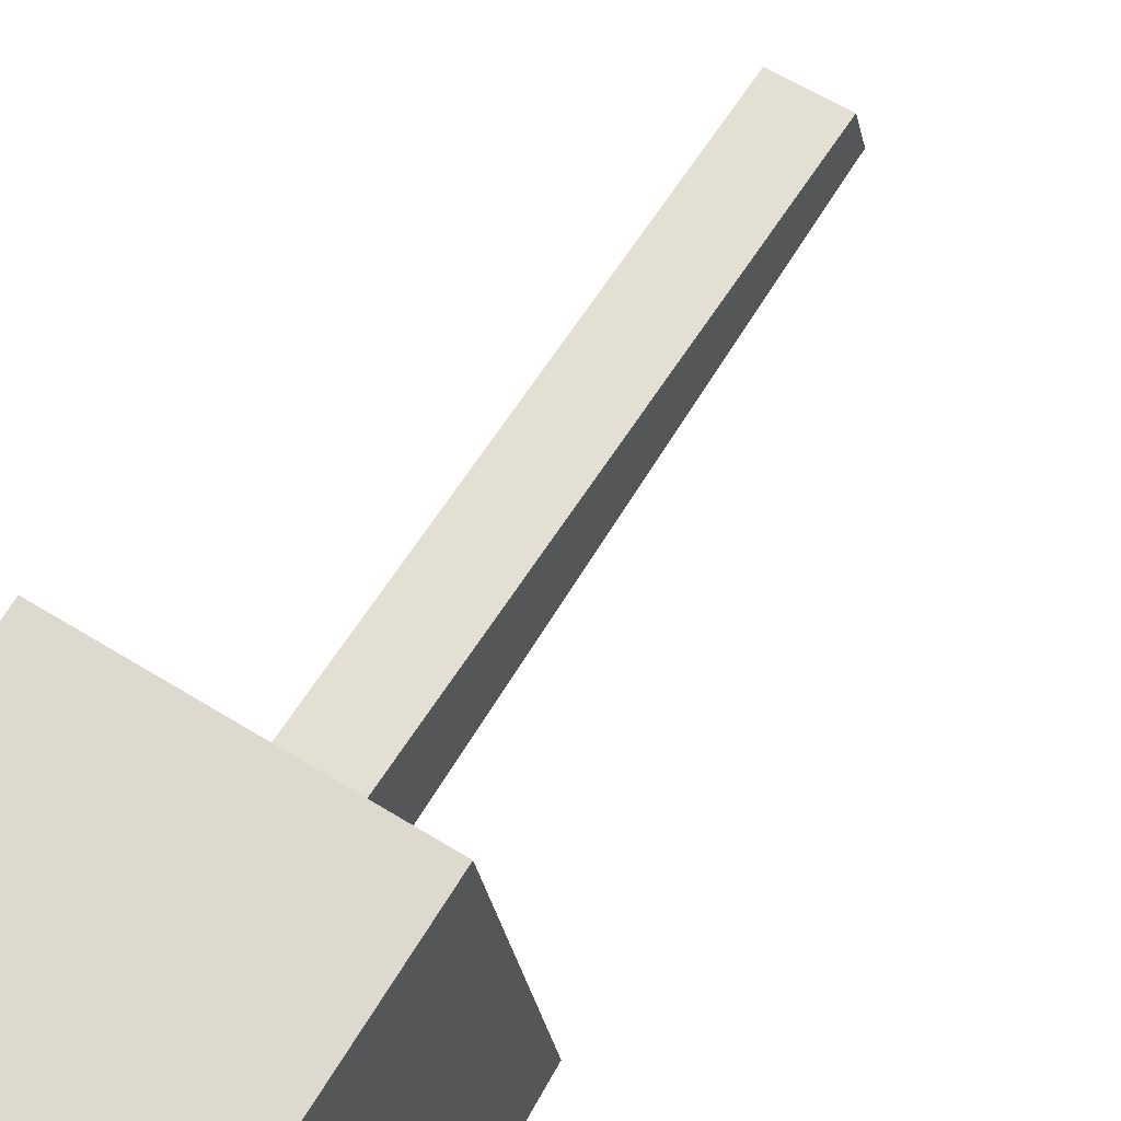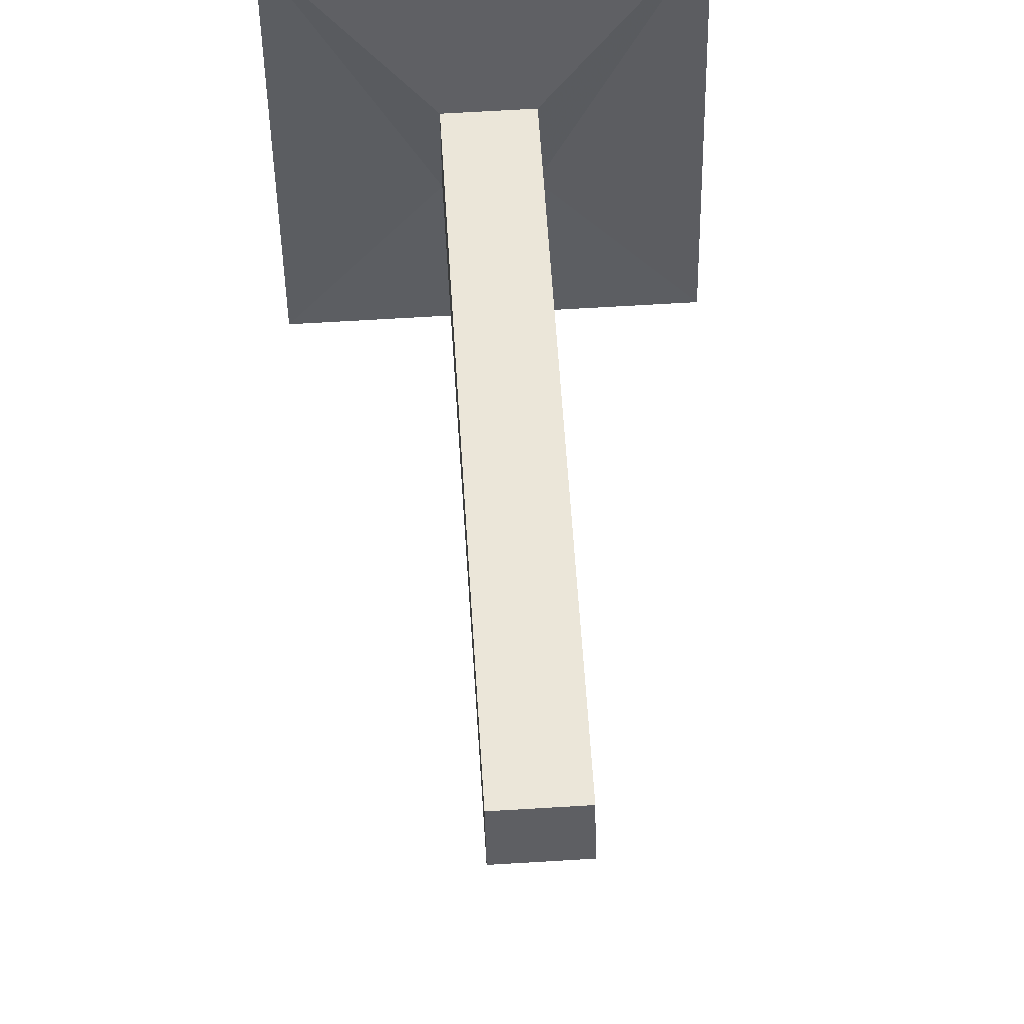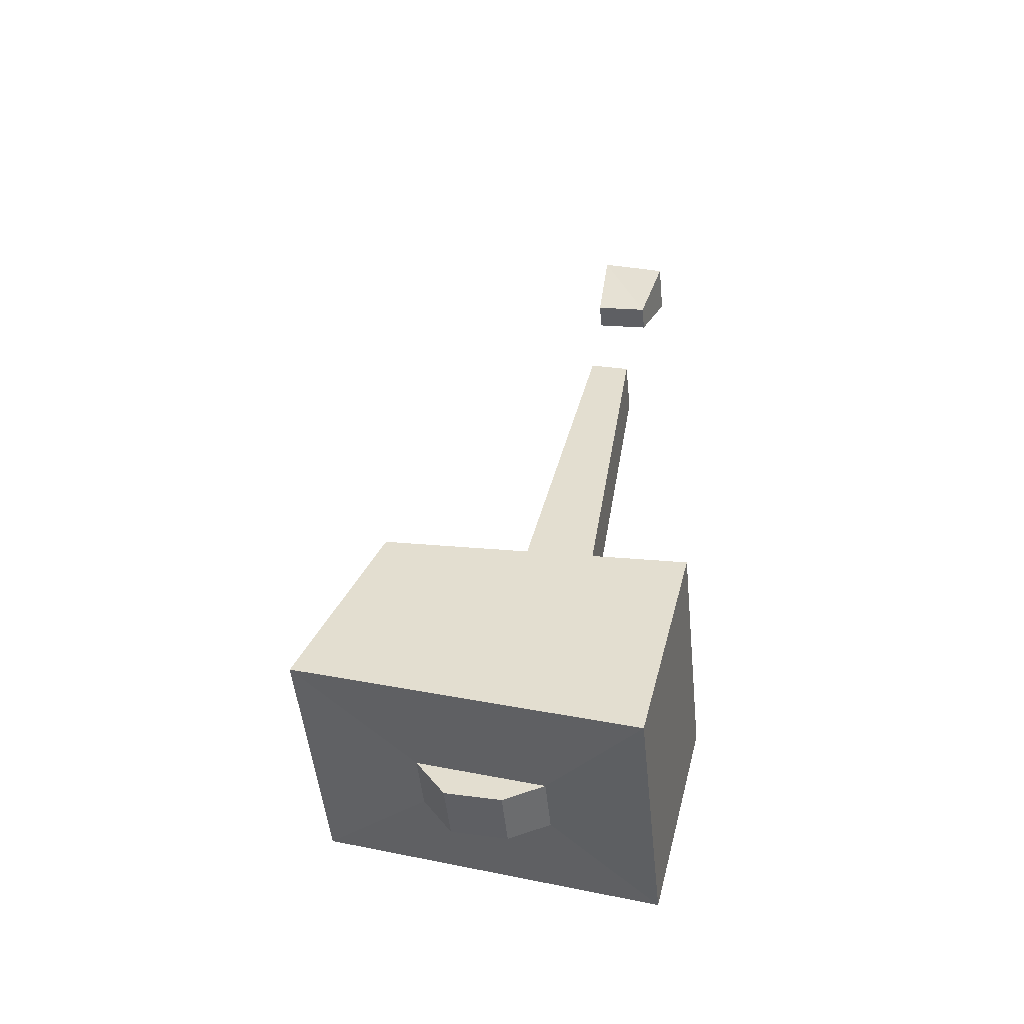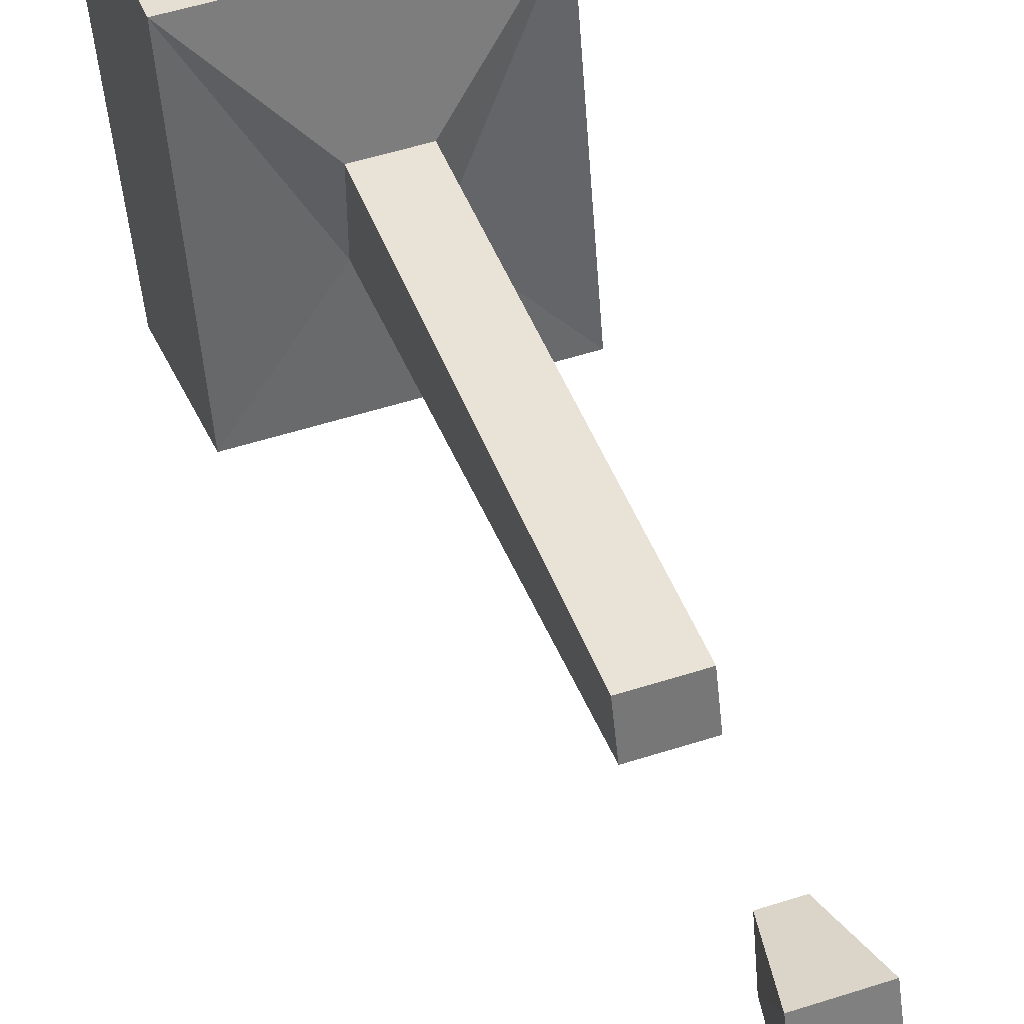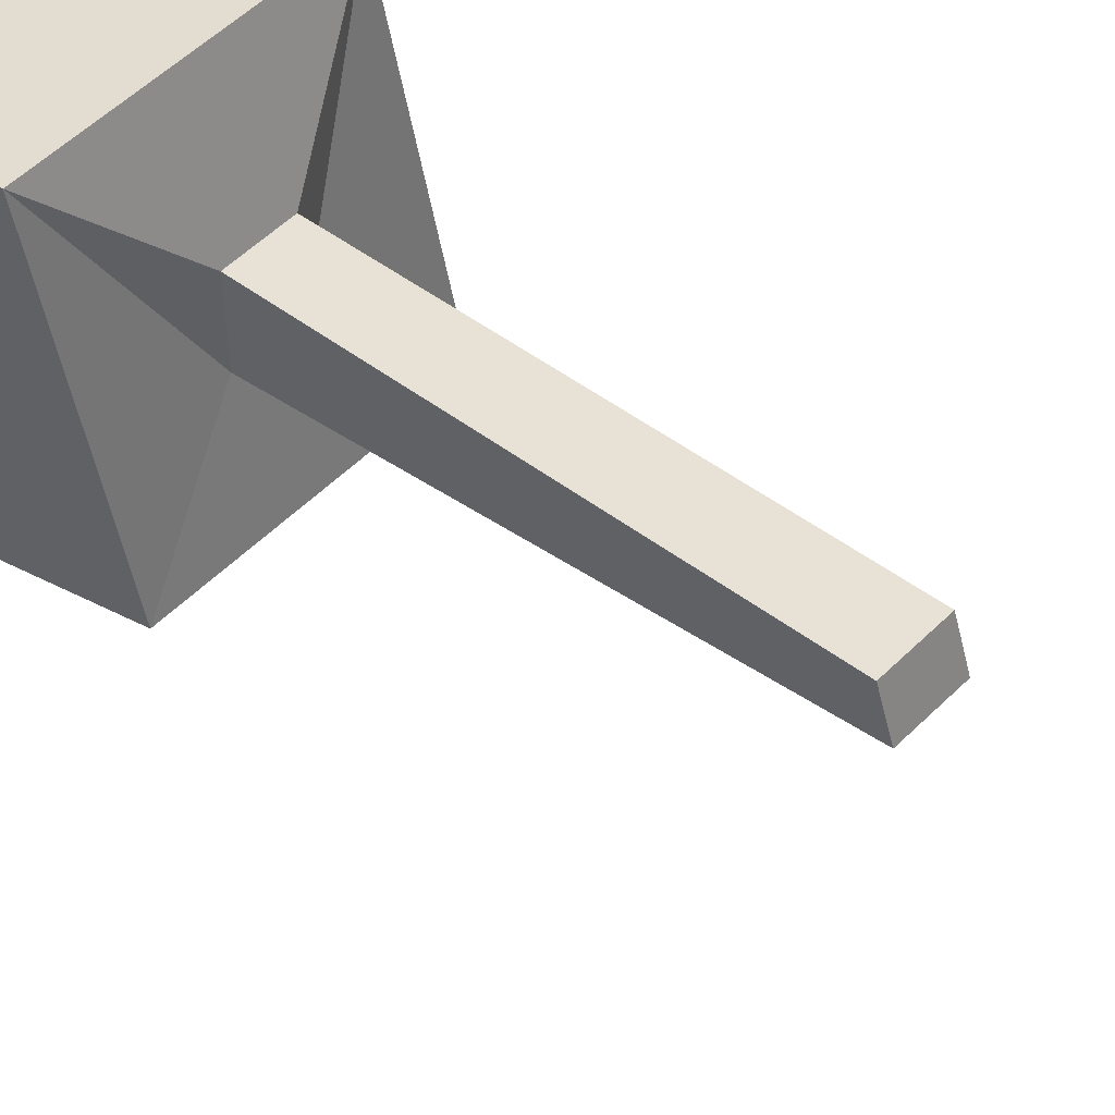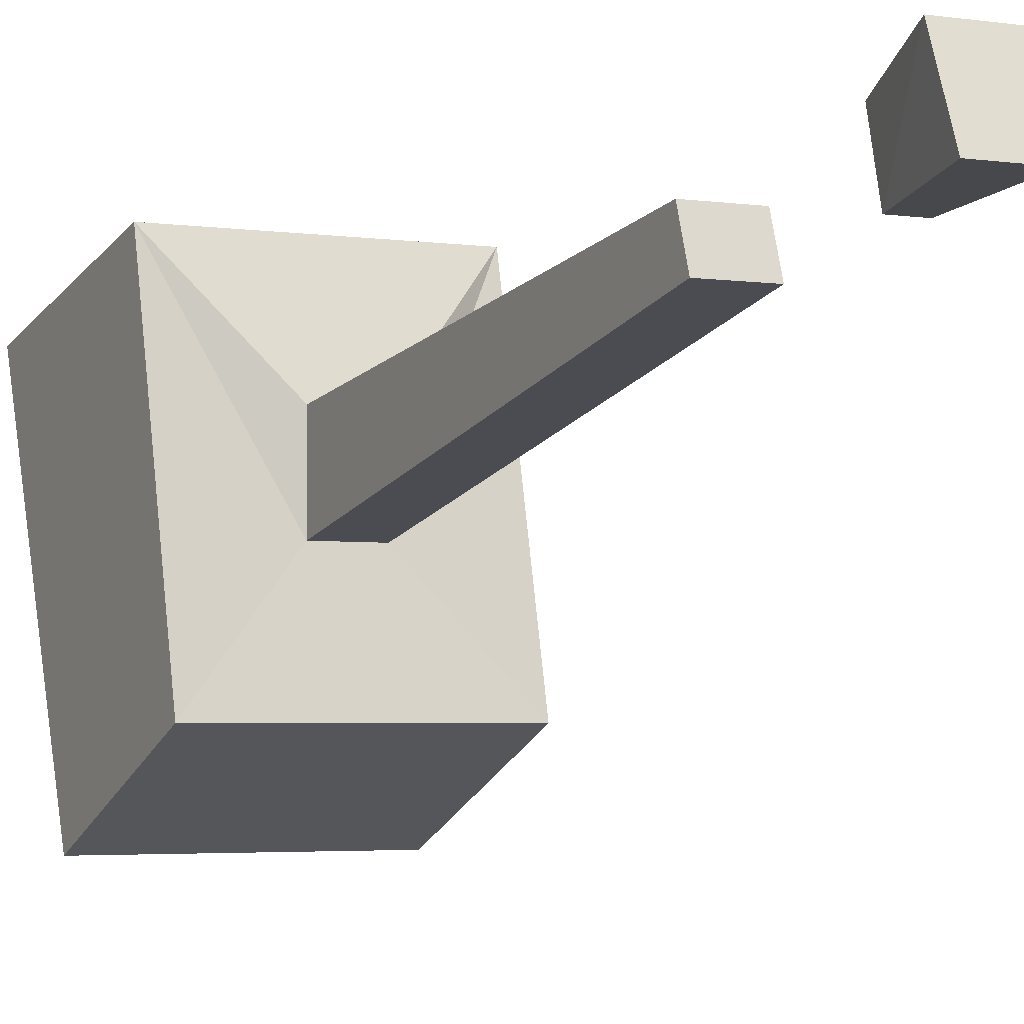
<metadata>
{"format":"obj","ext":"obj","renderer":"f3d","projection":"perspective","resolution":1024,"background":"white","views":[{"elev":56.1,"azim":-146.4,"up":"+Y"},{"elev":65.6,"azim":-3.5,"up":"+Y"},{"elev":-51.0,"azim":95.9,"up":"+Z"},{"elev":52.6,"azim":-19.1,"up":"+Y"},{"elev":53.6,"azim":-46.4,"up":"+Y"},{"elev":-3.4,"azim":-27.9,"up":"+Y"}]}
</metadata>
<code>
o npc/chaos_dwarf/6
v -16 -86 -37
v -27 -78 -39
v -34 -86 -37
v -16 -92 -50
v -16 -64 -42
v -23 -78 -39
v -23 -70 -6
v -27 -70 -6
v -27 -67 -7
v -27 -72 -39
v -34 -64 -42
v -34 -68 -58
v -34 -92 -50
v -23 -72 -39
v -23 -67 -7
v -16 -68 -58
v -23 -75 -56
v -27 -75 -56
v -27 -84 -53
v -23 -84 -53
v -26 -69 5
v -27 -68 11
v -27 -63 9
v -26 -65 4
v -24 -65 4
v -23 -63 9
v -23 -68 11
v -24 -69 5
v -23 -78 -57
v -27 -78 -57
v -27 -82 -56
v -23 -82 -56
f 1 2 3
f 1 3 4
f 1 4 5
f 1 5 6
f 1 6 2
f 2 6 7
f 2 7 8
f 2 8 9
f 2 9 10
f 2 10 11
f 2 11 3
f 3 11 12
f 3 12 13
f 3 13 4
f 4 13 1
f 1 13 3
f 5 14 6
f 6 14 7
f 7 14 15
f 15 14 10
f 15 10 9
f 10 14 11
f 11 14 5
f 11 5 12
f 12 5 16
f 12 16 17
f 12 17 18
f 12 18 19
f 12 19 13
f 13 19 4
f 4 19 20
f 4 20 16
f 4 16 5
f 21 22 23
f 21 23 24
f 24 23 25
f 25 23 26
f 25 26 27
f 25 27 28
f 28 27 22
f 28 22 21
f 24 21 28
f 24 28 25
f 23 22 27
f 23 27 26
f 8 9 15
f 8 15 7
f 20 17 16
f 17 20 29
f 17 29 30
f 17 30 18
f 18 30 31
f 18 31 19
f 19 31 20
f 20 31 32
f 20 32 29
f 29 32 31
f 29 31 30
f 19 18 17
f 19 17 20

</code>
